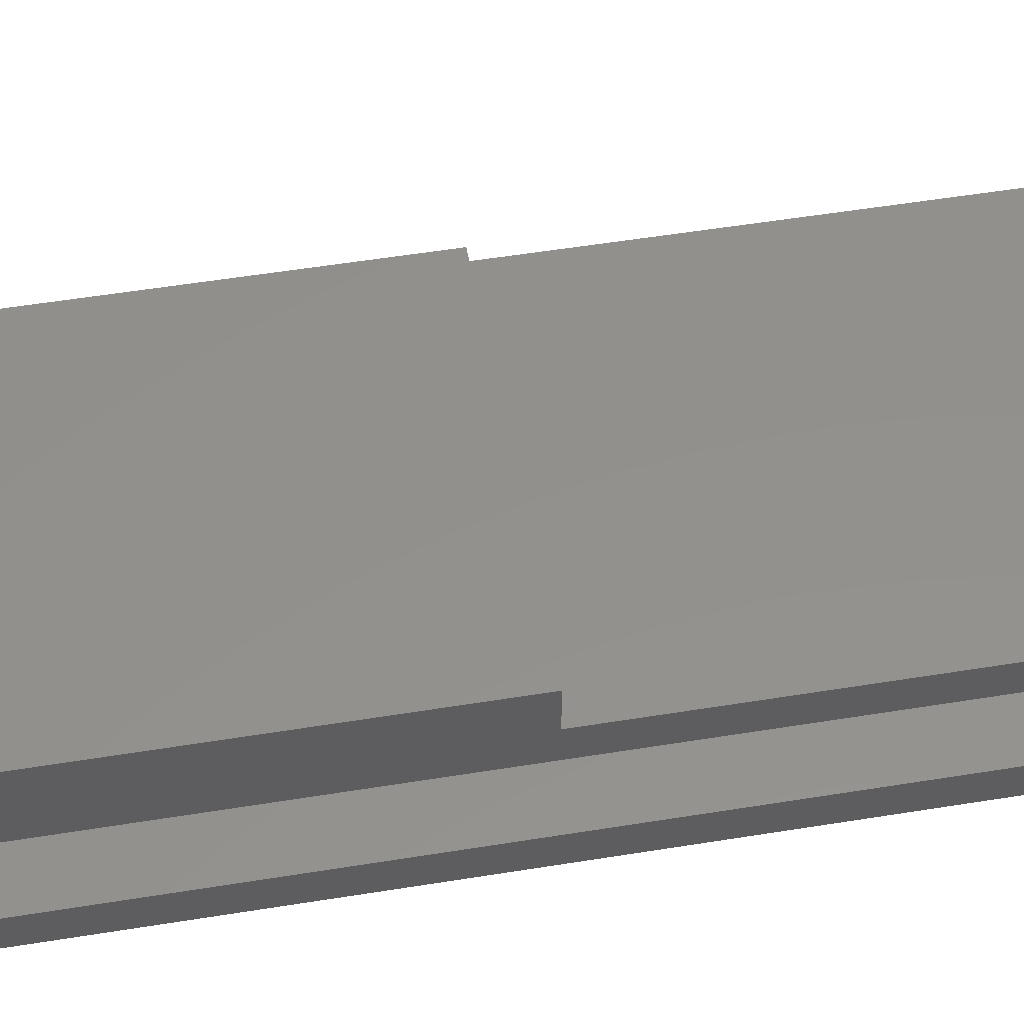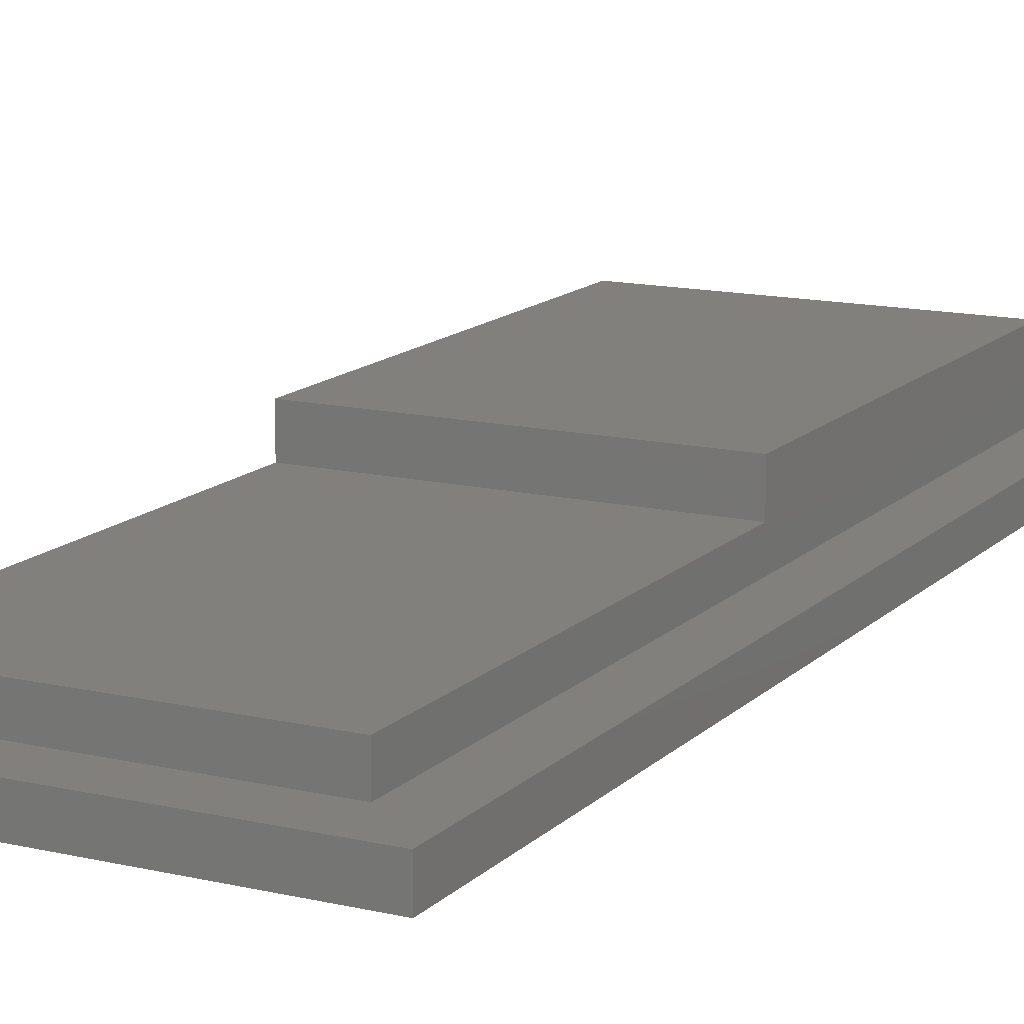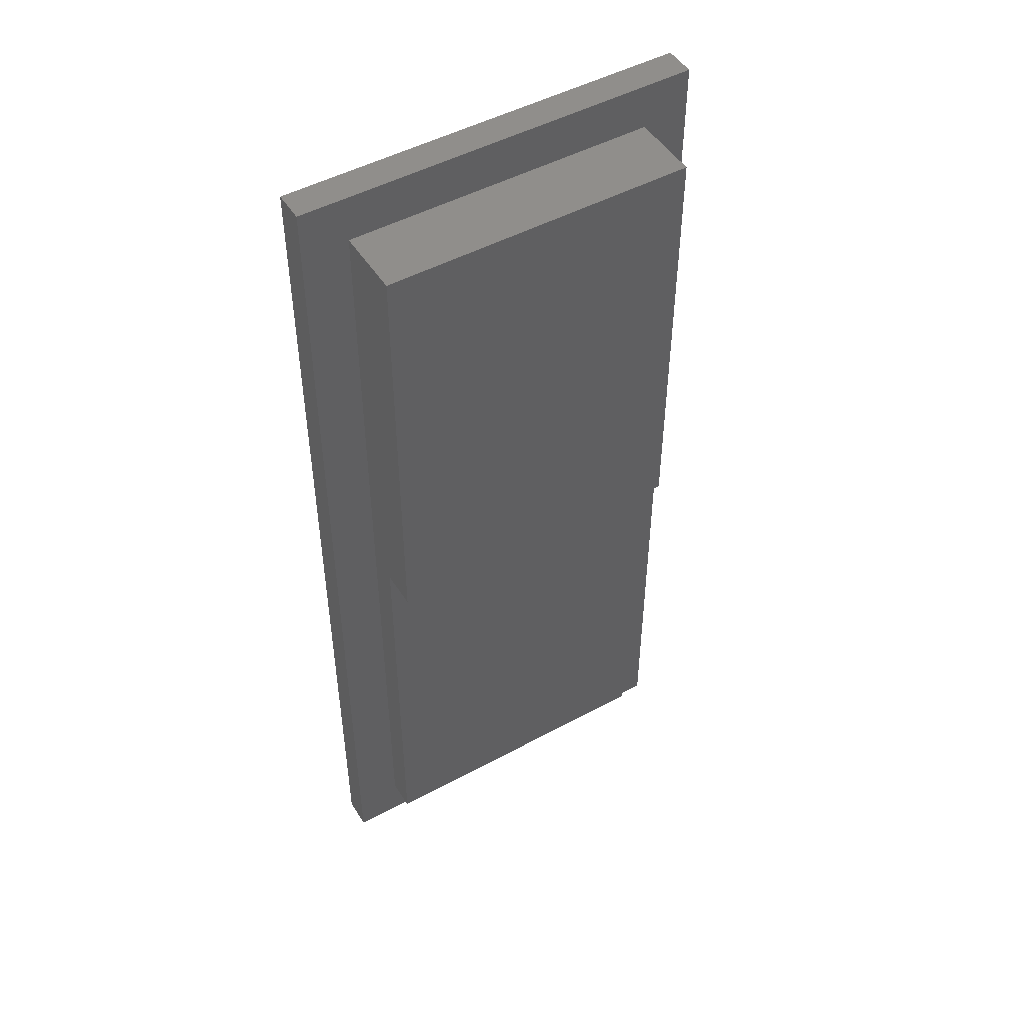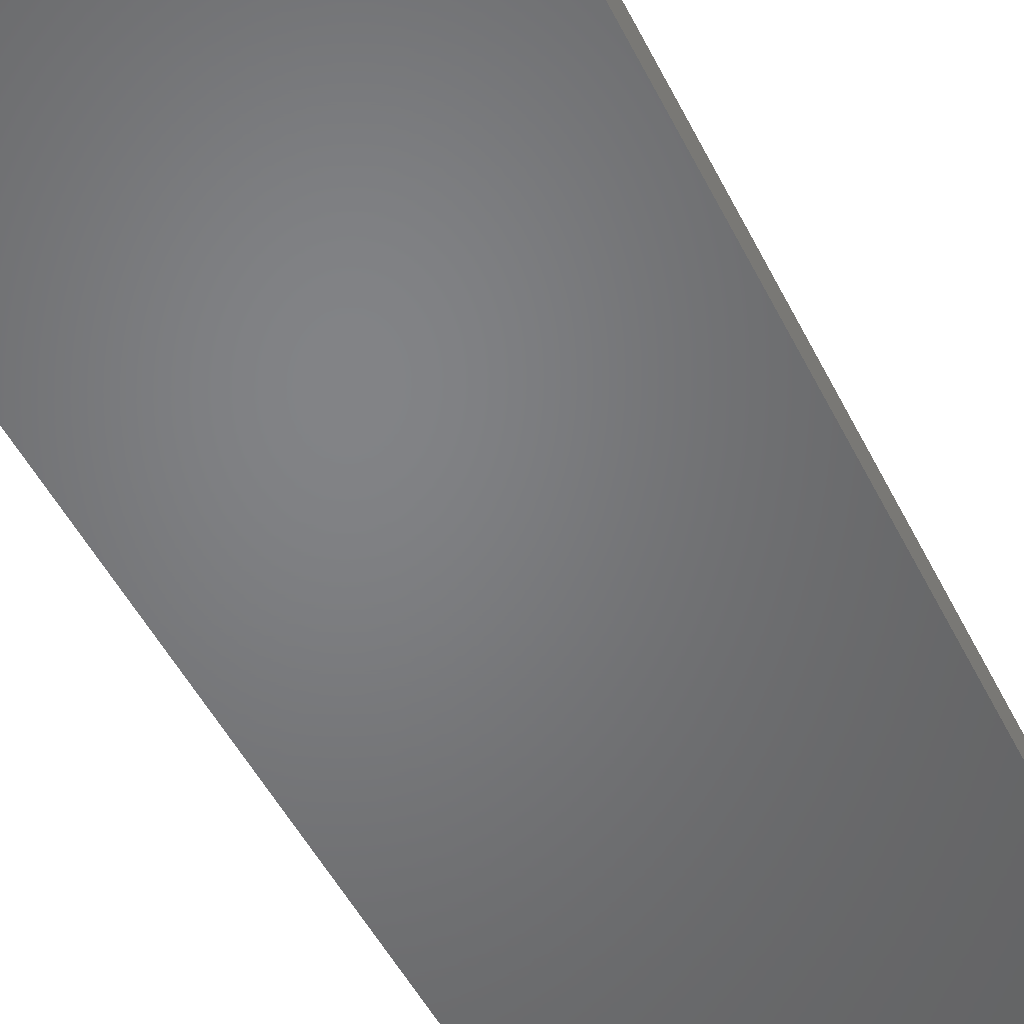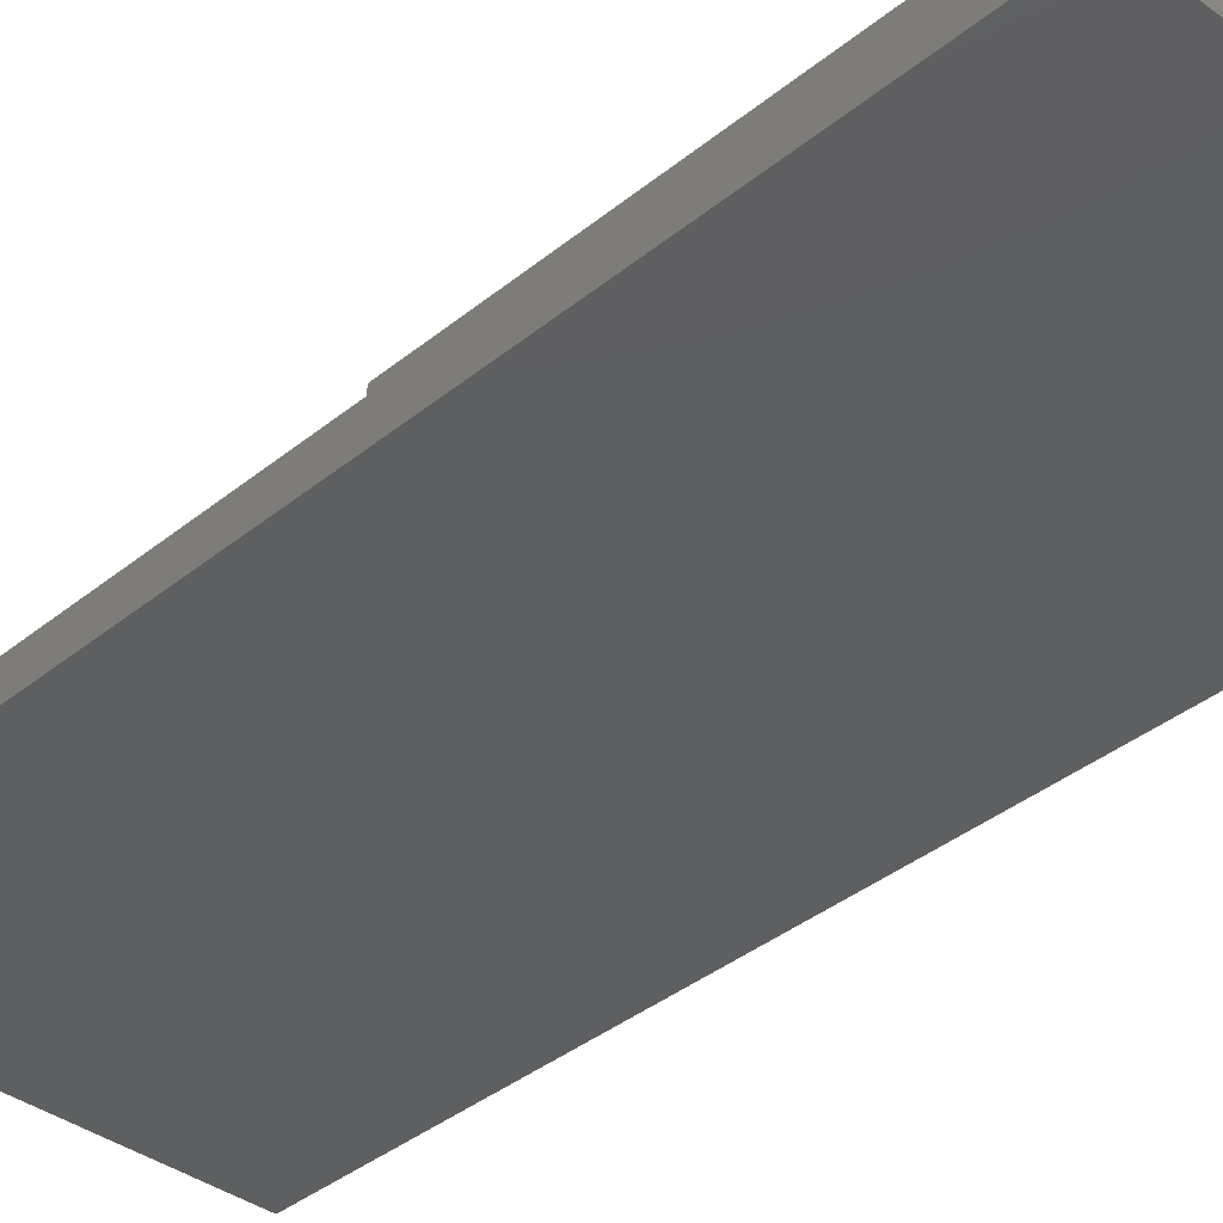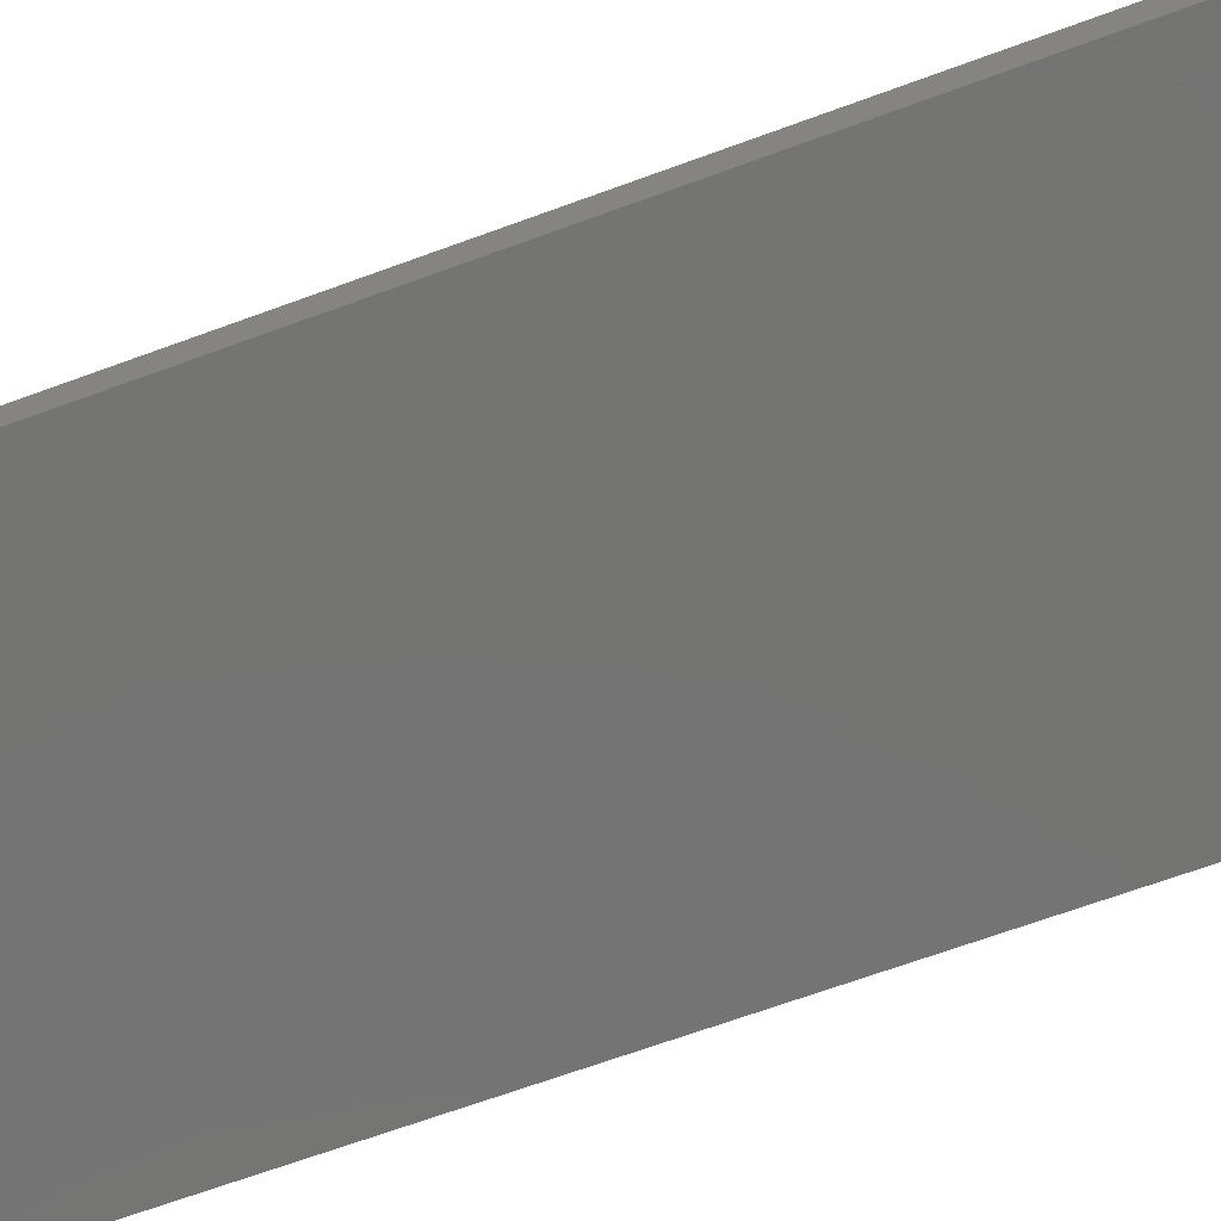
<metadata>
{"format":"stl","ext":"stl","renderer":"f3d","projection":"perspective","resolution":1024,"background":"white","views":[{"elev":54.0,"azim":-99.8,"up":"+Z"},{"elev":13.9,"azim":27.4,"up":"+Z"},{"elev":48.9,"azim":-31.0,"up":"+Y"},{"elev":-51.2,"azim":-153.7,"up":"+Z"},{"elev":-37.3,"azim":136.3,"up":"+Z"},{"elev":-66.1,"azim":110.4,"up":"+Z"}]}
</metadata>
<code>
# stl→obj: 20 verts, 36 faces
v 100 -280 0
v 100 -280 20
v -100 -280 20
v -100 -280 0
v 100 0 20
v -100 0 20
v 100 0 44.5
v -100 0 44.5
v -100 280 44.5
v -100 280 0
v 100 280 0
v 100 280 44.5
v 130 310 0
v -130 310 0
v -130 -310 0
v 130 -310 0
v 130 310 -20
v 130 -310 -20
v -130 -310 -20
v -130 310 -20
f 1 2 3
f 3 4 1
f 5 6 3
f 3 2 5
f 7 8 6
f 6 5 7
f 9 10 6
f 4 3 6
f 6 10 4
f 6 8 9
f 1 11 5
f 12 7 5
f 5 11 12
f 5 2 1
f 12 9 8
f 8 7 12
f 12 11 10
f 10 9 12
f 13 14 10
f 14 15 4
f 15 16 1
f 16 13 11
f 4 10 14
f 11 1 16
f 1 4 15
f 10 11 13
f 17 13 16
f 16 18 17
f 18 16 15
f 15 19 18
f 19 15 14
f 14 20 19
f 20 14 13
f 13 17 20
f 20 17 18
f 18 19 20

</code>
